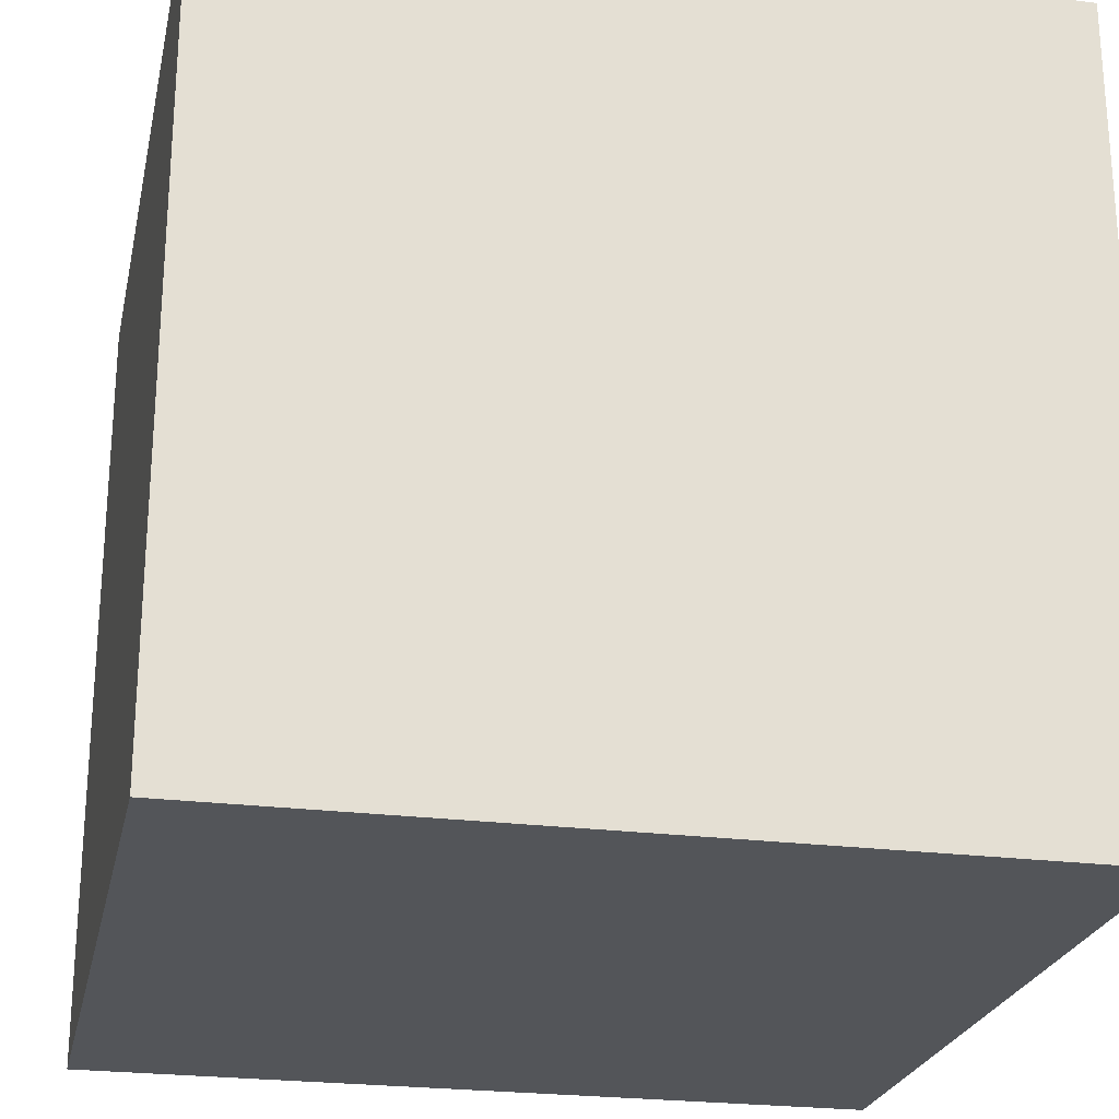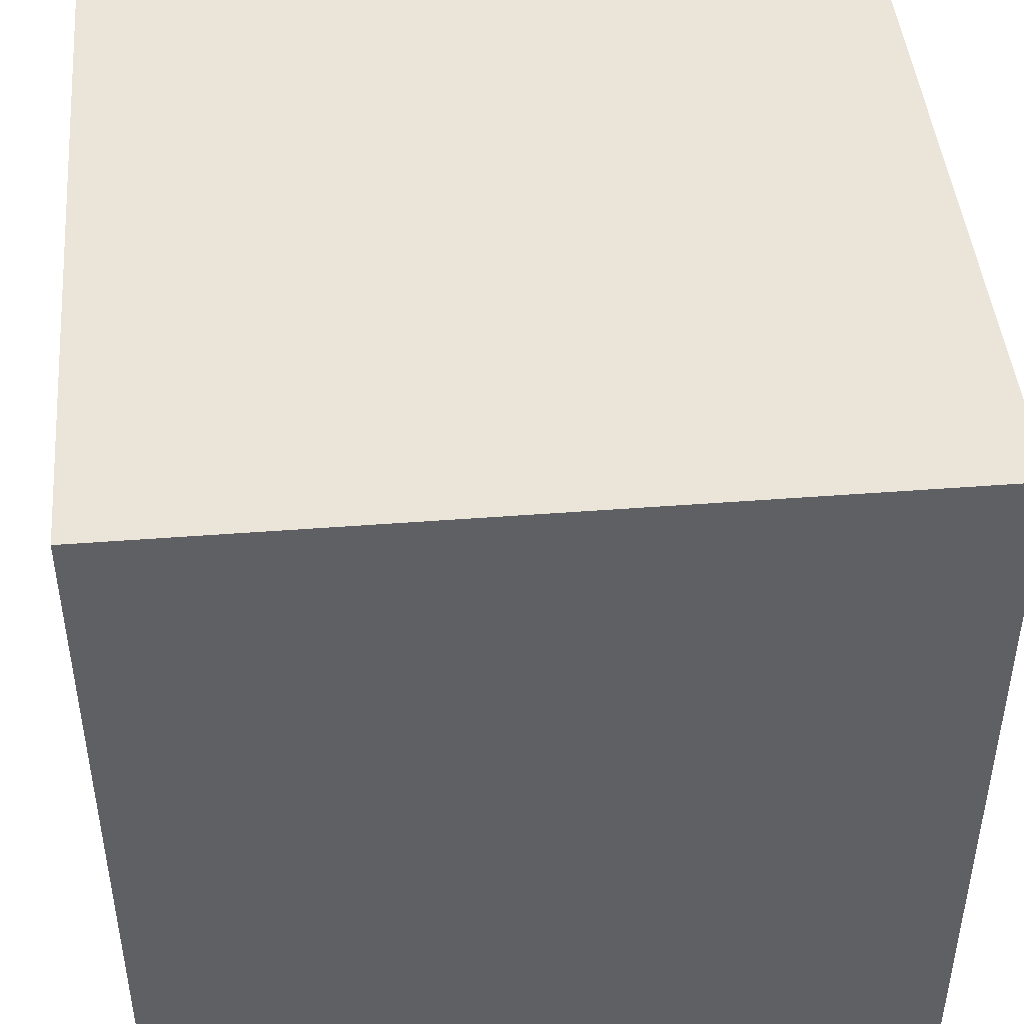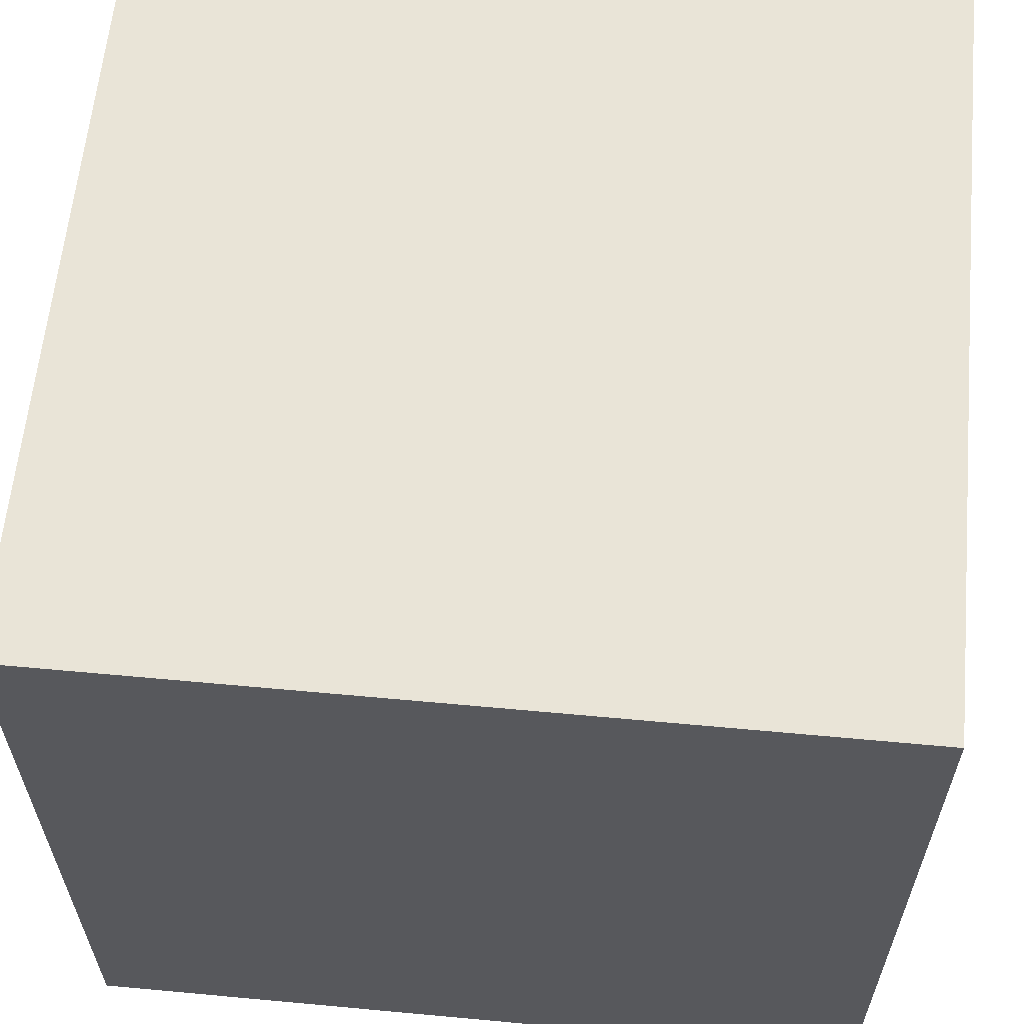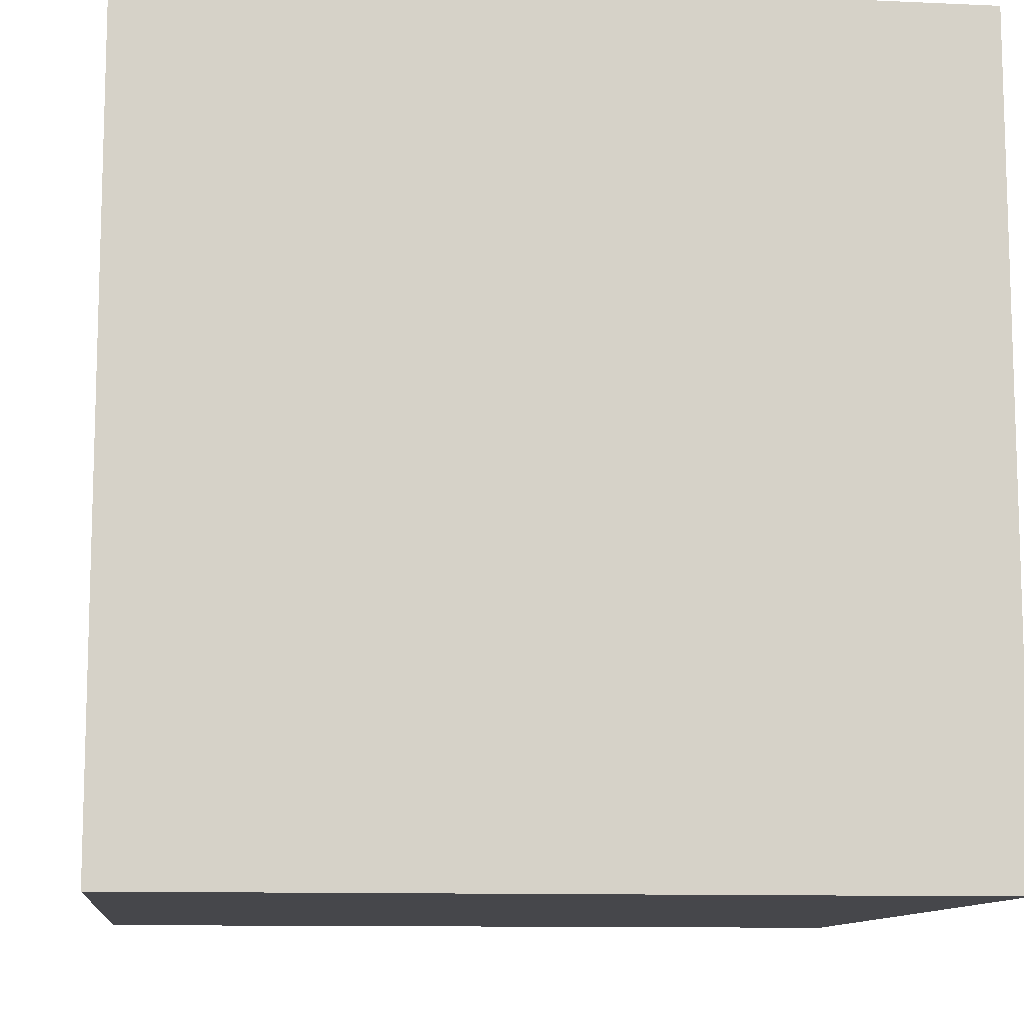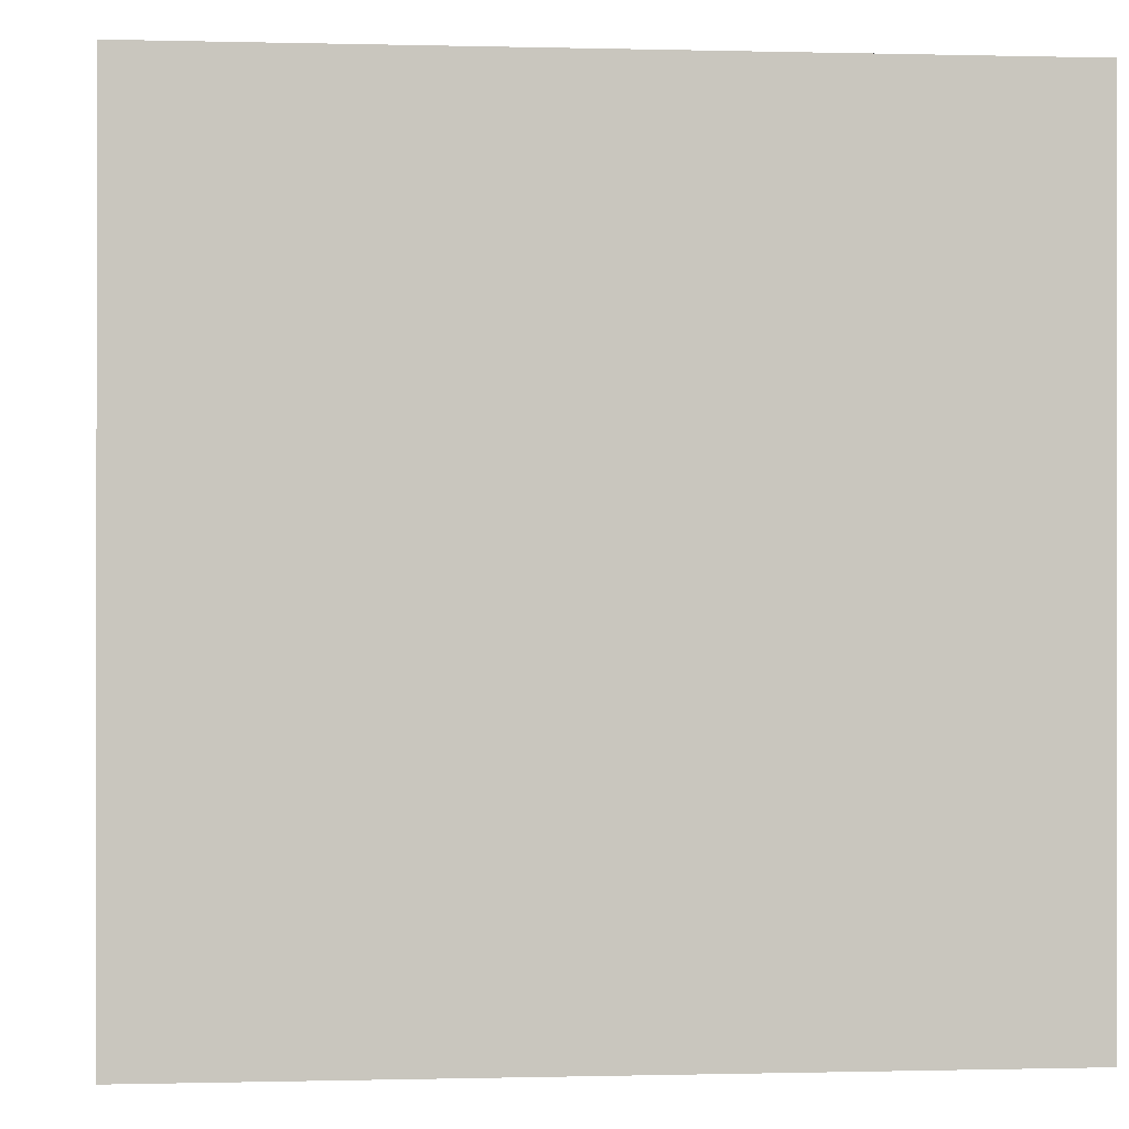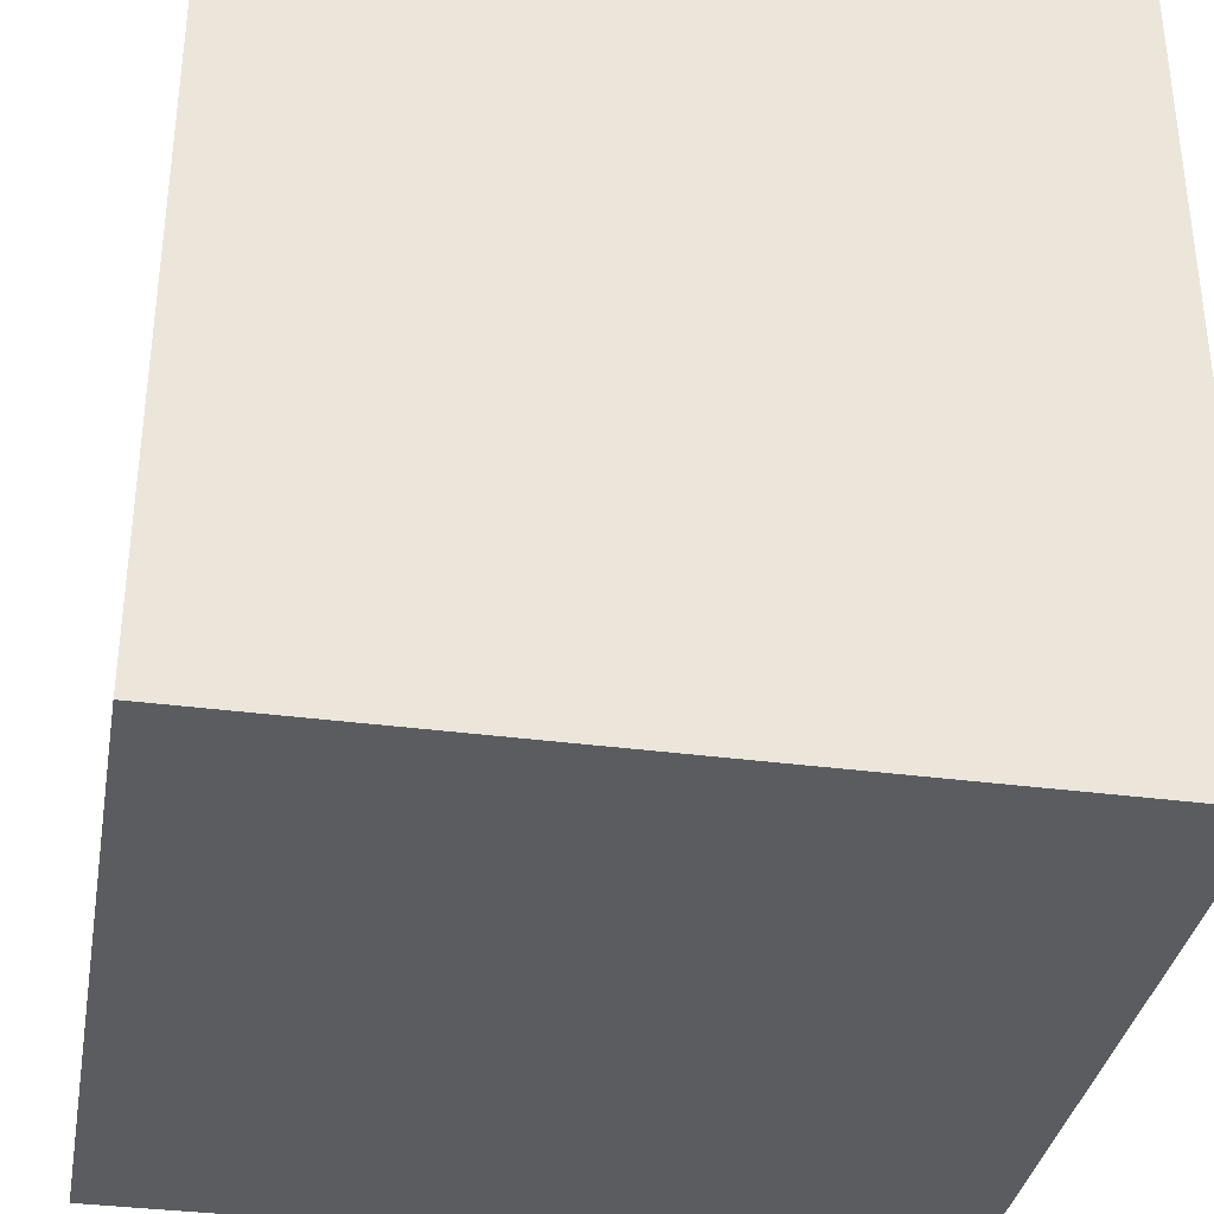
<metadata>
{"format":"obj","ext":"obj","renderer":"f3d","projection":"perspective","resolution":1024,"background":"white","views":[{"elev":-24.2,"azim":-102.0,"up":"+Z"},{"elev":45.2,"azim":-5.1,"up":"+Y"},{"elev":61.1,"azim":95.4,"up":"+Z"},{"elev":-10.8,"azim":173.5,"up":"+Z"},{"elev":-0.3,"azim":174.3,"up":"+Z"},{"elev":-35.1,"azim":80.0,"up":"+Z"}]}
</metadata>
<code>
v 0 0 0
v 1 0 0
v 1 1 0
v 0 1 0
v 1 1 1
v 1 0 1
v 0 1 1
v 0 0 1
f 1 2 3
f 1 3 4
f 2 3 5
f 2 5 6
f 3 4 5
f 4 5 7
f 2 1 8
f 2 6 8
f 4 1 8
f 4 7 8
f 5 6 7
f 6 7 8

</code>
